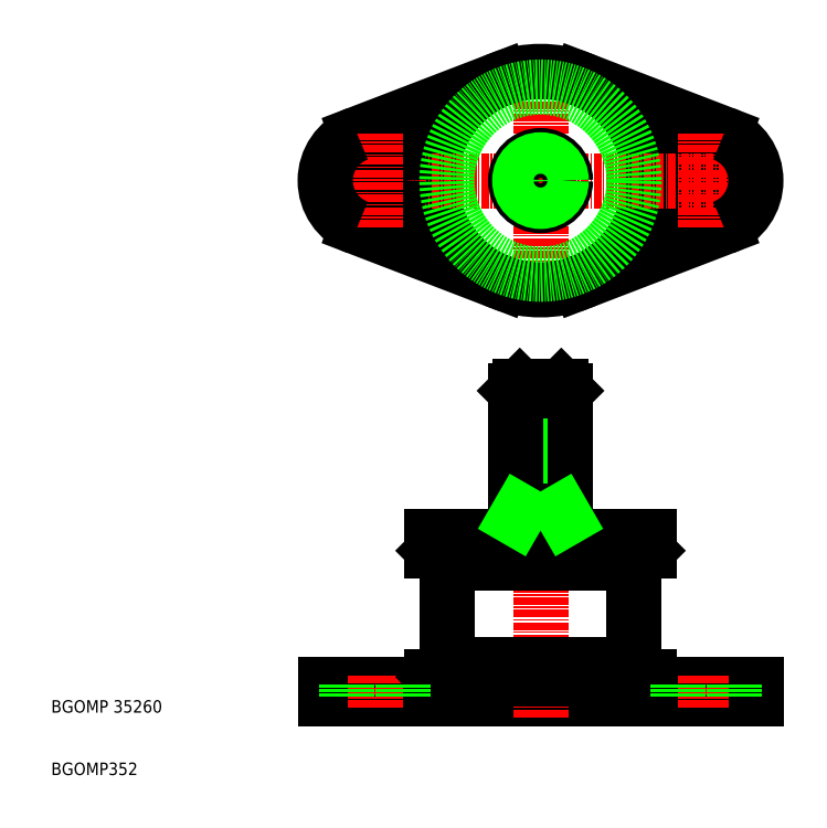
<metadata>
{"format":"dxf","ext":"dxf","renderer":"ezdxf+matplotlib","layout":"modelspace","background":"white","min_lineweight":24,"dpi":150}
</metadata>
<code>
0
SECTION
2
ENTITIES
0
ARC
8
0
10
88.41
20
105.3
30
0
40
17.5
50
111
51
249
0
LINE
8
0
10
59.04
20
112.7
30
0
11
82.14
21
121.6
31
0
0
LINE
8
0
10
117.8
20
112.7
30
0
11
94.68
21
121.6
31
0
0
ARC
8
0
10
88.41
20
105.3
30
0
40
17.5
50
291
51
68.99
0
LINE
8
CENTER
10
88.41
20
84.75
30
0
11
88.41
21
125.8
31
0
0
CIRCLE
8
0
10
114.9
20
105.3
30
0
40
4.5
0
LINE
8
0
10
117.8
20
97.79
30
0
11
94.68
21
88.92
31
0
0
LINE
8
CENTER
10
50.91
20
105.3
30
0
11
125.9
21
105.3
31
0
0
LINE
8
0
10
53.91
20
24.55
30
0
11
122.9
21
24.55
31
0
0
LINE
8
0
10
53.91
20
22.25
30
0
11
122.9
21
22.25
31
0
0
ARC
8
0
10
104.6
20
28.22
30
0
40
1.15
50
180
51
225
0
ARC
8
0
10
72.26
20
28.22
30
0
40
1.15
50
315
51
0
0
LINE
8
CENTER
10
88.41
20
19.25
30
0
11
88.41
21
75.25
31
0
0
TEXT
8
0
10
10
20
10
30
0
40
2
1
BGOMP352
0
TEXT
8
0
10
10
20
20
30
0
40
2
1
BGOMP 35260
0
LINE
8
0
10
71.37
20
25.7
30
0
11
105.4
21
25.7
31
0
0
LINE
8
0
10
73.41
20
27.74
30
0
11
103.4
21
27.74
31
0
0
LINE
8
0
10
53.91
20
22.25
30
0
11
53.91
21
24.55
31
0
0
LINE
8
CENTER
10
61.91
20
20.75
30
0
11
61.91
21
26.05
31
0
0
LINE
8
0
10
71.37
20
25.7
30
0
11
73.07
21
27.41
31
0
0
LINE
8
0
10
70.91
20
25.7
30
0
11
70.91
21
24.55
31
0
0
LINE
8
0
10
71.37
20
25.7
30
0
11
70.91
21
25.7
31
0
0
LINE
8
0
10
105.4
20
25.7
30
0
11
103.7
21
27.41
31
0
0
LINE
8
0
10
105.9
20
25.7
30
0
11
105.9
21
24.55
31
0
0
LINE
8
0
10
105.4
20
25.7
30
0
11
105.9
21
25.7
31
0
0
LINE
8
CENTER
10
114.9
20
20.75
30
0
11
114.9
21
26.05
31
0
0
LINE
8
0
10
71.37
20
45.95
30
0
11
105.4
21
45.95
31
0
0
LINE
8
0
10
73.41
20
43.91
30
0
11
103.4
21
43.91
31
0
0
LINE
8
0
10
73.41
20
28.22
30
0
11
73.41
21
43.44
31
0
0
LINE
8
0
10
71.37
20
45.95
30
0
11
73.07
21
44.25
31
0
0
ARC
8
0
10
72.26
20
43.44
30
0
40
1.15
50
0
51
45
0
LINE
8
0
10
70.91
20
45.95
30
0
11
70.91
21
48.25
31
0
0
LINE
8
0
10
71.37
20
45.95
30
0
11
70.91
21
45.95
31
0
0
LINE
8
0
10
91.73
20
52.25
30
0
11
91.73
21
72.25
31
0
0
LINE
8
0
10
92.41
20
48.25
30
0
11
92.41
21
71.58
31
0
0
LINE
8
0
10
85.09
20
52.25
30
0
11
85.09
21
72.25
31
0
0
LINE
8
0
10
84.41
20
48.25
30
0
11
84.41
21
71.58
31
0
0
LINE
8
0
10
70.91
20
48.25
30
0
11
105.9
21
48.25
31
0
0
LINE
8
0
10
84.41
20
52.25
30
0
11
92.41
21
52.25
31
0
0
LINE
8
0
10
103.4
20
28.22
30
0
11
103.4
21
43.44
31
0
0
LINE
8
0
10
105.4
20
45.95
30
0
11
103.7
21
44.25
31
0
0
ARC
8
0
10
104.6
20
43.44
30
0
40
1.15
50
135
51
180
0
LINE
8
0
10
105.4
20
45.95
30
0
11
105.9
21
45.95
31
0
0
LINE
8
0
10
105.9
20
45.95
30
0
11
105.9
21
48.25
31
0
0
LINE
8
0
10
85.09
20
72.25
30
0
11
91.73
21
72.25
31
0
0
LINE
8
0
10
84.41
20
71.58
30
0
11
92.41
21
71.58
31
0
0
LINE
8
0
10
85.09
20
72.25
30
0
11
84.41
21
71.58
31
0
0
LINE
8
0
10
91.73
20
72.25
30
0
11
92.41
21
71.58
31
0
0
ARC
8
0
10
88.41
20
105.3
30
0
40
17.5
50
249
51
291
0
LINE
8
0
10
59.04
20
97.79
30
0
11
82.14
21
88.92
31
0
0
CIRCLE
8
0
10
61.91
20
105.3
30
0
40
4.5
0
LINE
8
CENTER
10
61.91
20
97.75
30
0
11
61.91
21
112.8
31
0
0
ARC
8
0
10
61.91
20
105.3
30
0
40
8
50
111
51
249
0
CIRCLE
8
0
10
88.41
20
105.3
30
0
40
4
0
LINE
8
CENTER
10
114.9
20
97.75
30
0
11
114.9
21
112.8
31
0
0
LINE
8
0
10
122.9
20
22.25
30
0
11
122.9
21
24.55
31
0
0
ARC
8
0
10
114.9
20
105.3
30
0
40
8
50
291
51
68.99
0
ARC
8
0
10
88.41
20
105.3
30
0
40
17.5
50
68.99
51
111
0
LINE
8
0
10
119.4
20
24.55
30
0
11
119.4
21
22.25
31
0
0
LINE
8
0
10
110.4
20
24.55
30
0
11
110.4
21
22.25
31
0
0
LINE
8
0
10
66.41
20
24.55
30
0
11
66.41
21
22.25
31
0
0
LINE
8
0
10
57.41
20
24.55
30
0
11
57.41
21
22.25
31
0
0
CIRCLE
8
0
10
88.41
20
105.3
30
0
40
3.324
0
LINE
8
0
10
91.73
20
52.25
30
0
11
92.41
21
51.08
31
0
0
LINE
8
0
10
85.09
20
52.25
30
0
11
84.41
21
51.08
31
0
0
CIRCLE
8
0
10
88.41
20
105.3
30
0
40
15
0
ENDSEC
0
EOF

</code>
